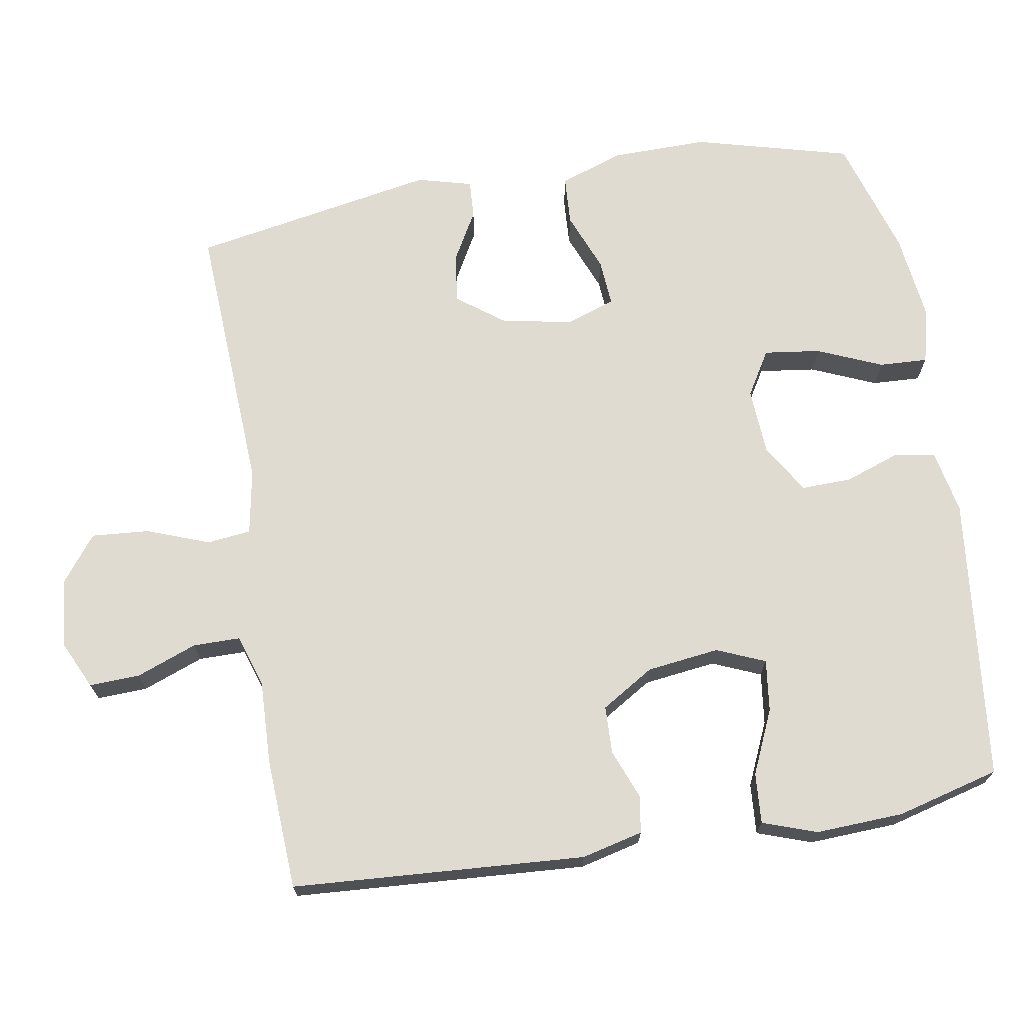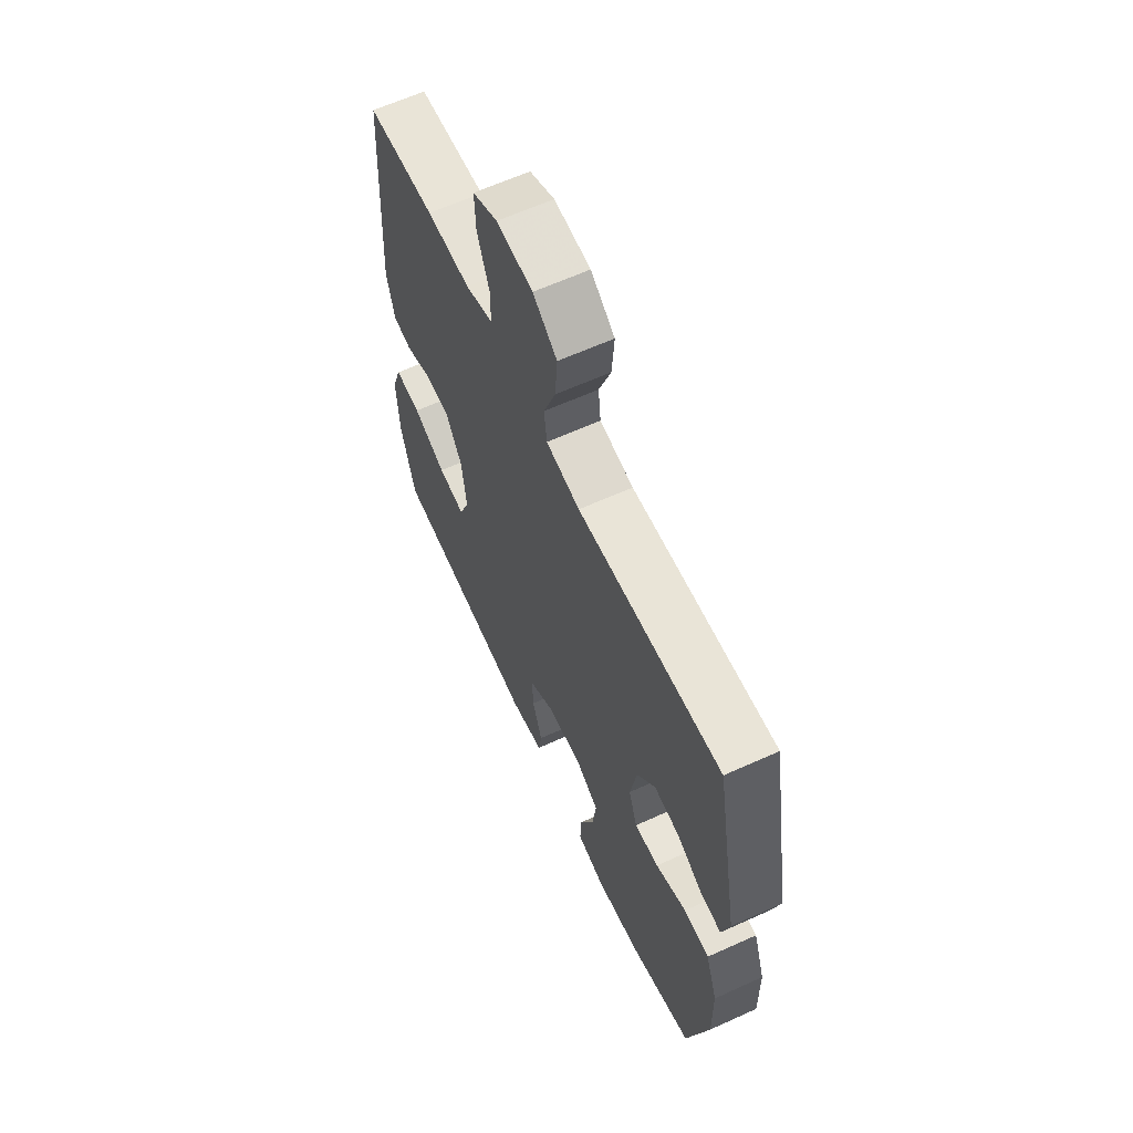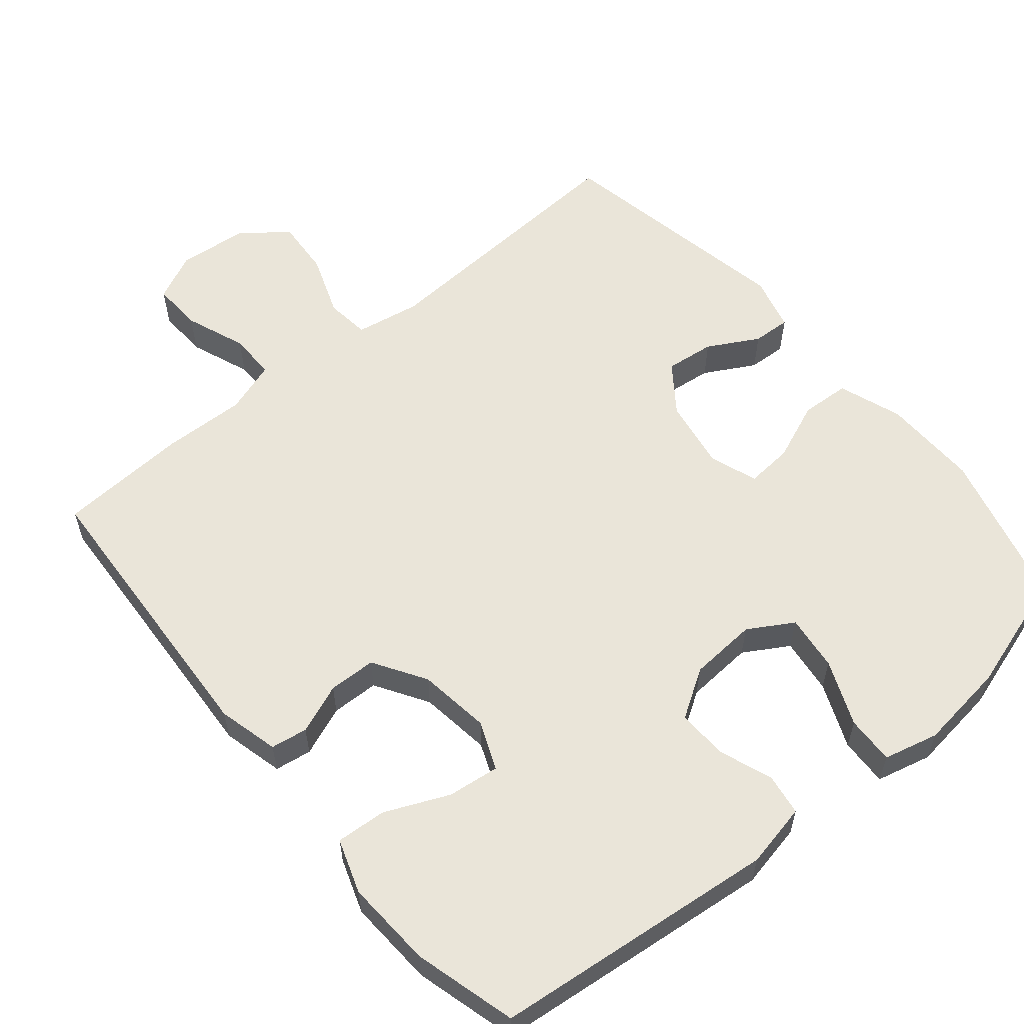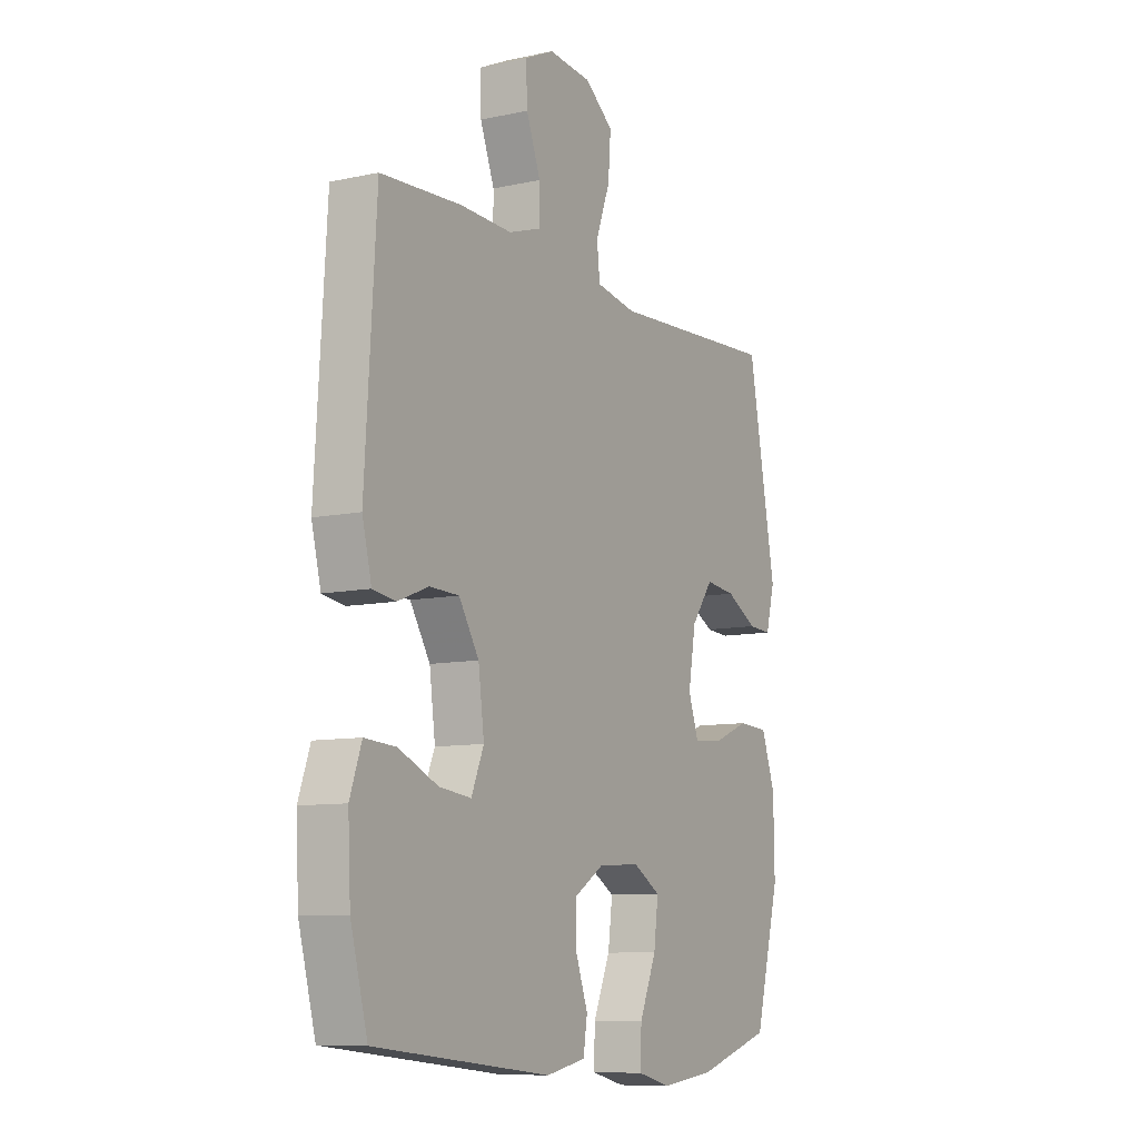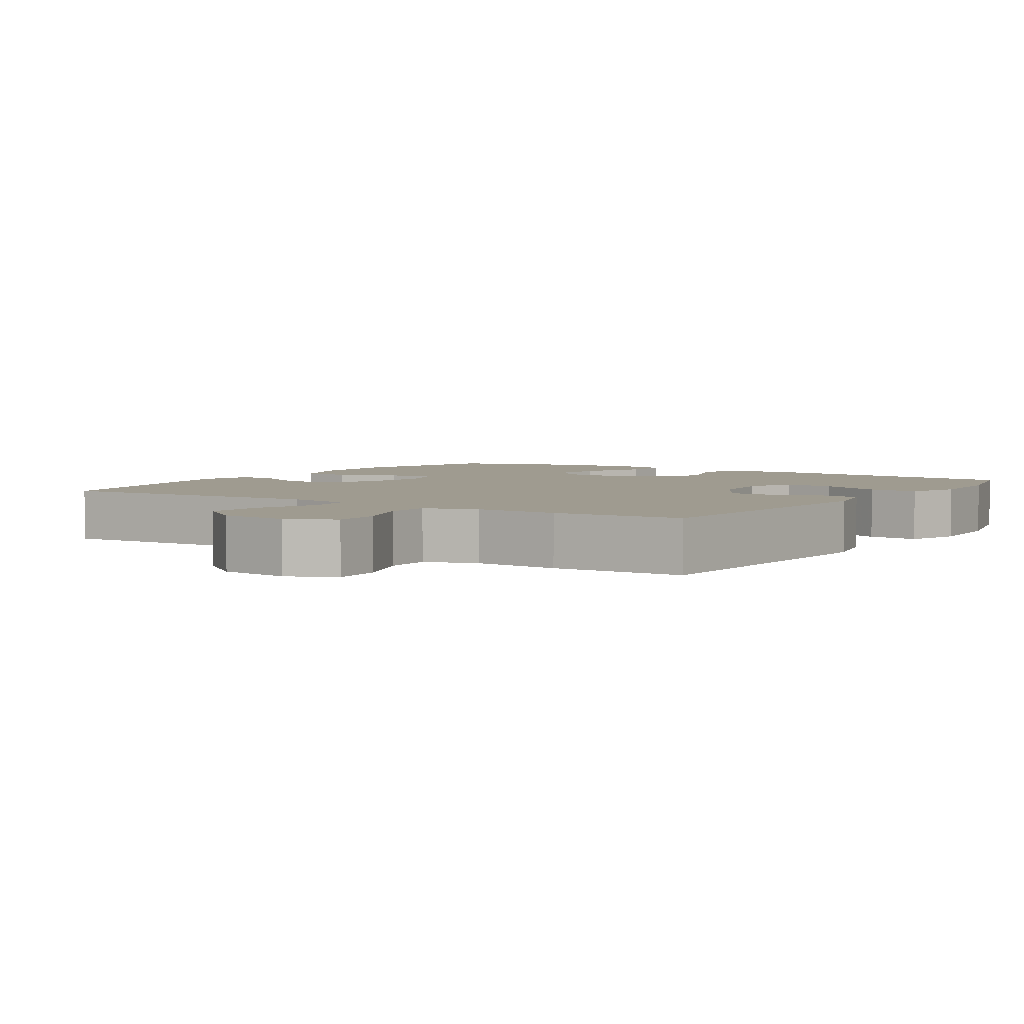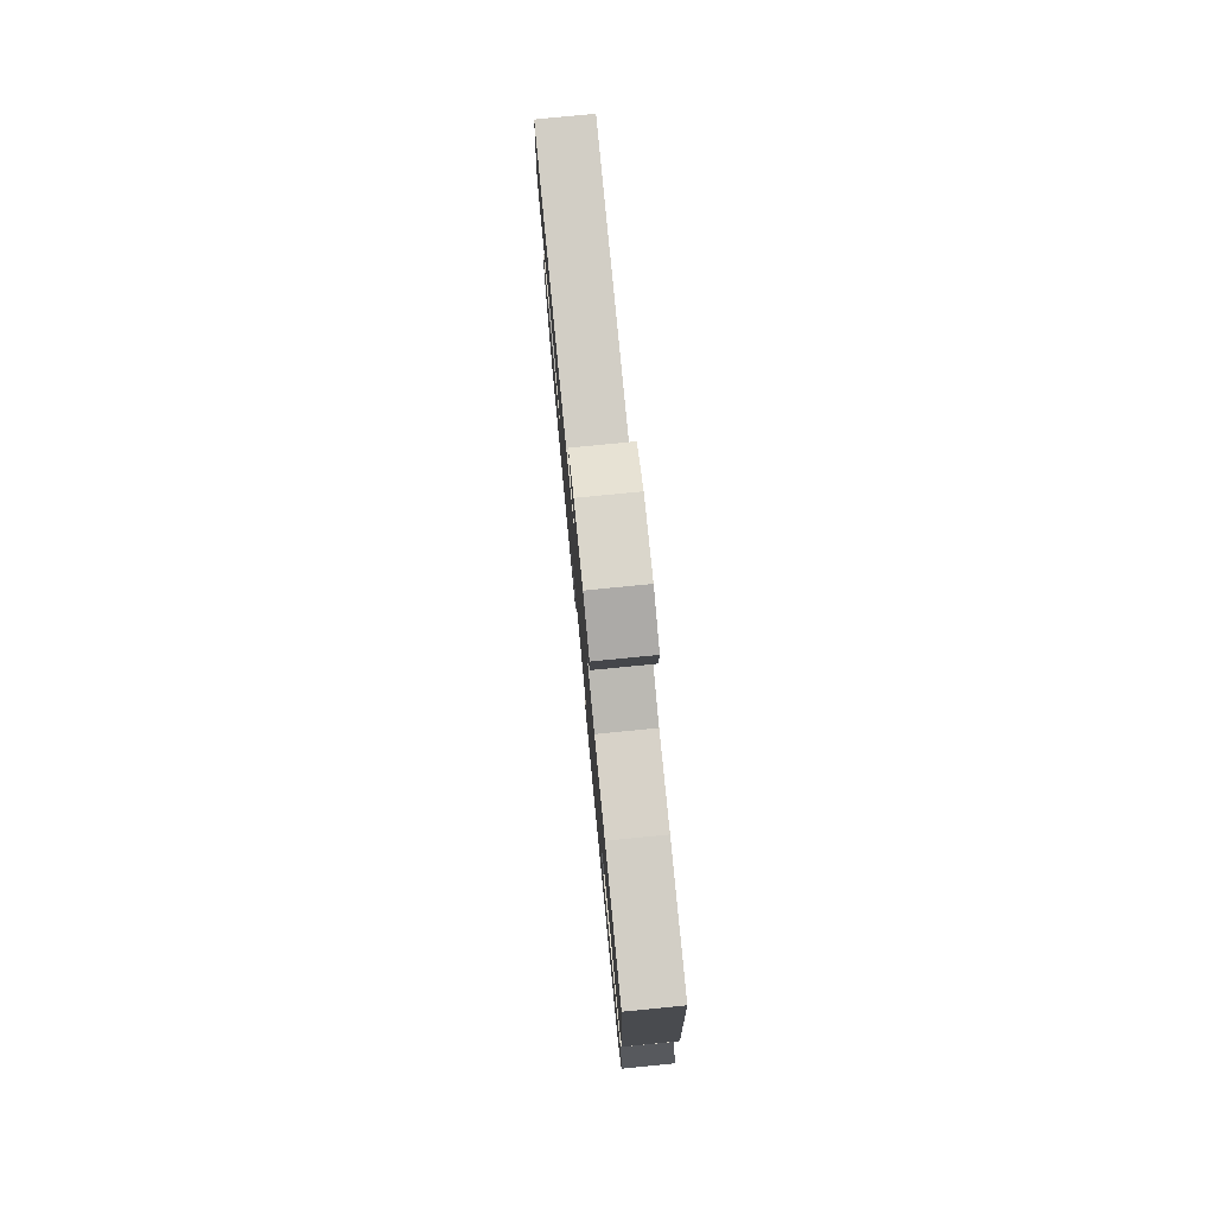
<metadata>
{"format":"obj","ext":"obj","renderer":"f3d","projection":"perspective","resolution":1024,"background":"white","views":[{"elev":70.1,"azim":80.6,"up":"+Y"},{"elev":62.9,"azim":-114.7,"up":"+Z"},{"elev":58.1,"azim":140.1,"up":"+Y"},{"elev":-9.3,"azim":119.7,"up":"+Z"},{"elev":4.0,"azim":33.4,"up":"+Y"},{"elev":79.2,"azim":84.4,"up":"+Z"}]}
</metadata>
<code>
v -0.5 0.07 0.5
v -0.12 0.07 0.479
v -0.03 0.07 0.495
v -0.023 0.07 0.556
v -0.055 0.07 0.642
v -0.061 0.07 0.722
v 0.003 0.07 0.771
v 0.099 0.07 0.78
v 0.165 0.07 0.749
v 0.162 0.07 0.679
v 0.13 0.07 0.595
v 0.13 0.07 0.53
v 0.203 0.07 0.506
v 0.319 0.07 0.51
v 0.5 0.07 0.5
v 0.525 0.07 0.094
v 0.504 0.07 0.009
v 0.453 0.07 0.001
v 0.384 0.07 0.028
v 0.318 0.07 0.026
v 0.273 0.07 -0.047
v 0.26 0.07 -0.147
v 0.288 0.07 -0.214
v 0.36 0.07 -0.205
v 0.448 0.07 -0.166
v 0.518 0.07 -0.161
v 0.544 0.07 -0.236
v 0.538 0.07 -0.358
v 0.5 0.07 -0.5
v 0.105 0.07 -0.543
v 0.016 0.07 -0.525
v 0.007 0.07 -0.468
v 0.034 0.07 -0.393
v 0.036 0.07 -0.323
v -0.031 0.07 -0.281
v -0.125 0.07 -0.275
v -0.187 0.07 -0.312
v -0.177 0.07 -0.39
v -0.139 0.07 -0.48
v -0.136 0.07 -0.547
v -0.212 0.07 -0.566
v -0.334 0.07 -0.551
v -0.5 0.07 -0.5
v -0.557 0.07 -0.284
v -0.555 0.07 -0.15
v -0.524 0.07 -0.062
v -0.456 0.07 -0.058
v -0.374 0.07 -0.091
v -0.309 0.07 -0.096
v -0.286 0.07 -0.029
v -0.303 0.07 0.069
v -0.352 0.07 0.135
v -0.42 0.07 0.127
v -0.49 0.07 0.088
v -0.543 0.07 0.085
v -0.563 0.07 0.161
v -0.5 0 0.5
v -0.12 0 0.479
v -0.03 0 0.495
v -0.023 0 0.556
v -0.055 0 0.642
v -0.061 0 0.722
v 0.003 0 0.771
v 0.099 0 0.78
v 0.165 0 0.749
v 0.162 0 0.679
v 0.13 0 0.595
v 0.13 0 0.53
v 0.203 0 0.506
v 0.319 0 0.51
v 0.5 0 0.5
v 0.525 0 0.094
v 0.504 0 0.009
v 0.453 0 0.001
v 0.384 0 0.028
v 0.318 0 0.026
v 0.273 0 -0.047
v 0.26 0 -0.147
v 0.288 0 -0.214
v 0.36 0 -0.205
v 0.448 0 -0.166
v 0.518 0 -0.161
v 0.544 0 -0.236
v 0.538 0 -0.358
v 0.5 0 -0.5
v 0.105 0 -0.543
v 0.016 0 -0.525
v 0.007 0 -0.468
v 0.034 0 -0.393
v 0.036 0 -0.323
v -0.031 0 -0.281
v -0.125 0 -0.275
v -0.187 0 -0.312
v -0.177 0 -0.39
v -0.139 0 -0.48
v -0.136 0 -0.547
v -0.212 0 -0.566
v -0.334 0 -0.551
v -0.5 0 -0.5
v -0.557 0 -0.284
v -0.555 0 -0.15
v -0.524 0 -0.062
v -0.456 0 -0.058
v -0.374 0 -0.091
v -0.309 0 -0.096
v -0.286 0 -0.029
v -0.303 0 0.069
v -0.352 0 0.135
v -0.42 0 0.127
v -0.49 0 0.088
v -0.543 0 0.085
v -0.563 0 0.161
f 56 1 2
f 55 56 2
f 54 55 2
f 53 54 2
f 52 53 2 3
f 51 52 3
f 50 51 3
f 49 50 3
f 46 47 48
f 45 46 48
f 44 45 48
f 43 44 48
f 42 43 48
f 41 42 48
f 40 41 48
f 39 40 48
f 38 39 48
f 37 38 48 49
f 36 37 49 3
f 31 32 33
f 30 31 33
f 29 30 33
f 28 29 33
f 27 28 33
f 26 27 33
f 25 26 33
f 24 25 33
f 23 24 33 34
f 22 23 34 35
f 17 18 19
f 16 17 19
f 15 16 19
f 14 15 19
f 13 14 19
f 12 13 19 20
f 9 10 11
f 8 9 11
f 7 8 11
f 6 7 11
f 5 6 11
f 4 5 11
f 3 4 11 12
f 36 3 12
f 35 36 12
f 22 35 12
f 21 22 12
f 12 20 21
f 58 57 112
f 58 112 111
f 58 111 110
f 58 110 109
f 59 58 109 108
f 59 108 107
f 59 107 106
f 59 106 105
f 104 103 102
f 104 102 101
f 104 101 100
f 104 100 99
f 104 99 98
f 104 98 97
f 104 97 96
f 104 96 95
f 104 95 94
f 105 104 94 93
f 59 105 93 92
f 89 88 87
f 89 87 86
f 89 86 85
f 89 85 84
f 89 84 83
f 89 83 82
f 89 82 81
f 89 81 80
f 90 89 80 79
f 91 90 79 78
f 75 74 73
f 75 73 72
f 75 72 71
f 75 71 70
f 75 70 69
f 76 75 69 68
f 67 66 65
f 67 65 64
f 67 64 63
f 67 63 62
f 67 62 61
f 67 61 60
f 68 67 60 59
f 68 59 92
f 68 92 91
f 68 91 78
f 68 78 77
f 77 76 68
f 1 57 58 2
f 2 58 59 3
f 3 59 60 4
f 4 60 61 5
f 5 61 62 6
f 6 62 63 7
f 7 63 64 8
f 8 64 65 9
f 9 65 66 10
f 10 66 67 11
f 11 67 68 12
f 12 68 69 13
f 13 69 70 14
f 14 70 71 15
f 15 71 72 16
f 16 72 73 17
f 17 73 74 18
f 18 74 75 19
f 19 75 76 20
f 20 76 77 21
f 21 77 78 22
f 22 78 79 23
f 23 79 80 24
f 24 80 81 25
f 25 81 82 26
f 26 82 83 27
f 27 83 84 28
f 28 84 85 29
f 29 85 86 30
f 30 86 87 31
f 31 87 88 32
f 32 88 89 33
f 33 89 90 34
f 34 90 91 35
f 35 91 92 36
f 36 92 93 37
f 37 93 94 38
f 38 94 95 39
f 39 95 96 40
f 40 96 97 41
f 41 97 98 42
f 42 98 99 43
f 43 99 100 44
f 44 100 101 45
f 45 101 102 46
f 46 102 103 47
f 47 103 104 48
f 48 104 105 49
f 49 105 106 50
f 50 106 107 51
f 51 107 108 52
f 52 108 109 53
f 53 109 110 54
f 54 110 111 55
f 55 111 112 56
f 56 112 57 1

</code>
